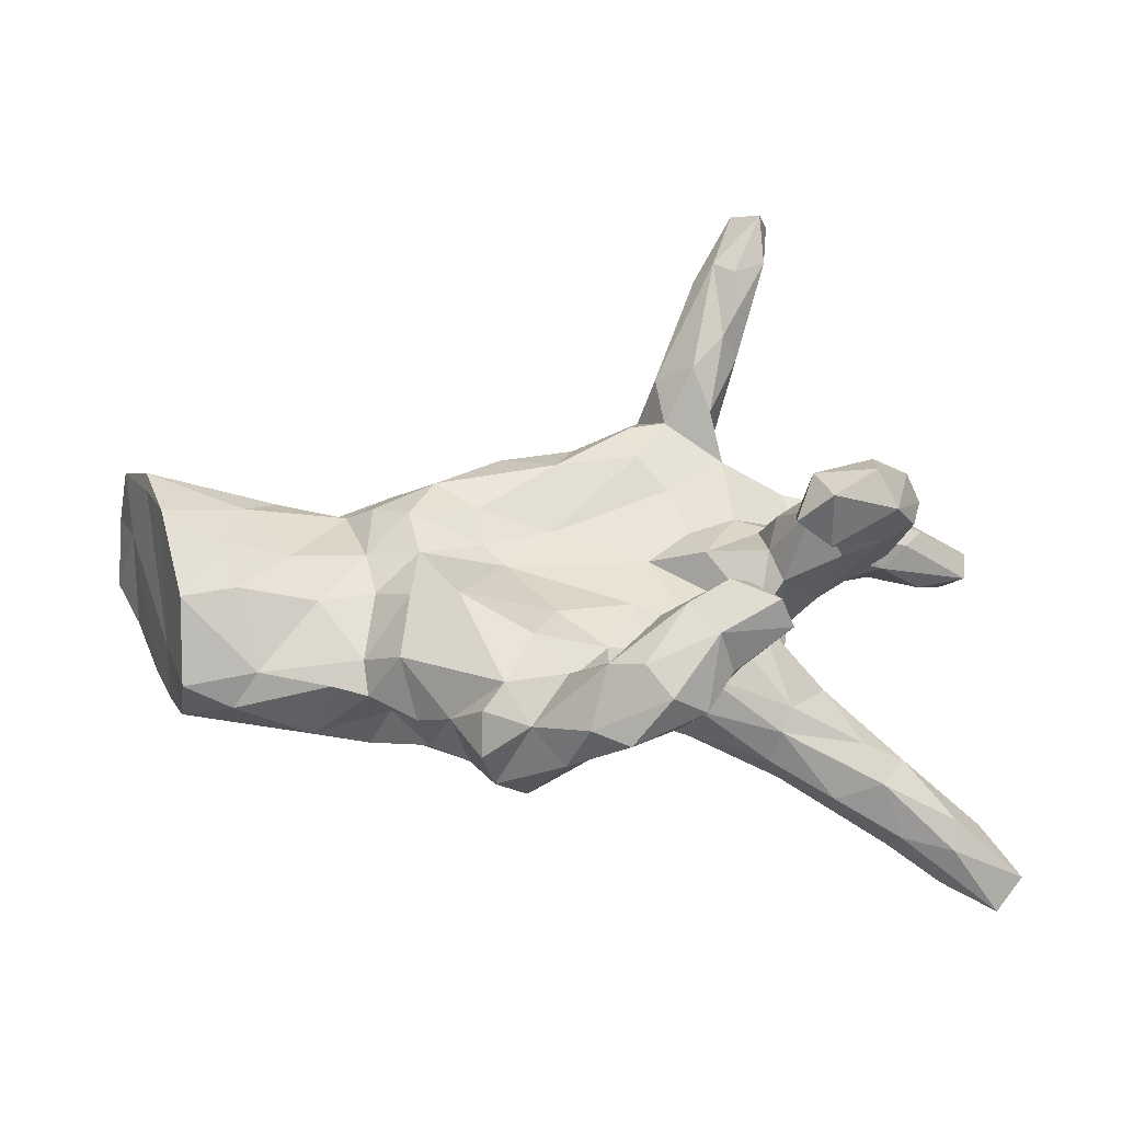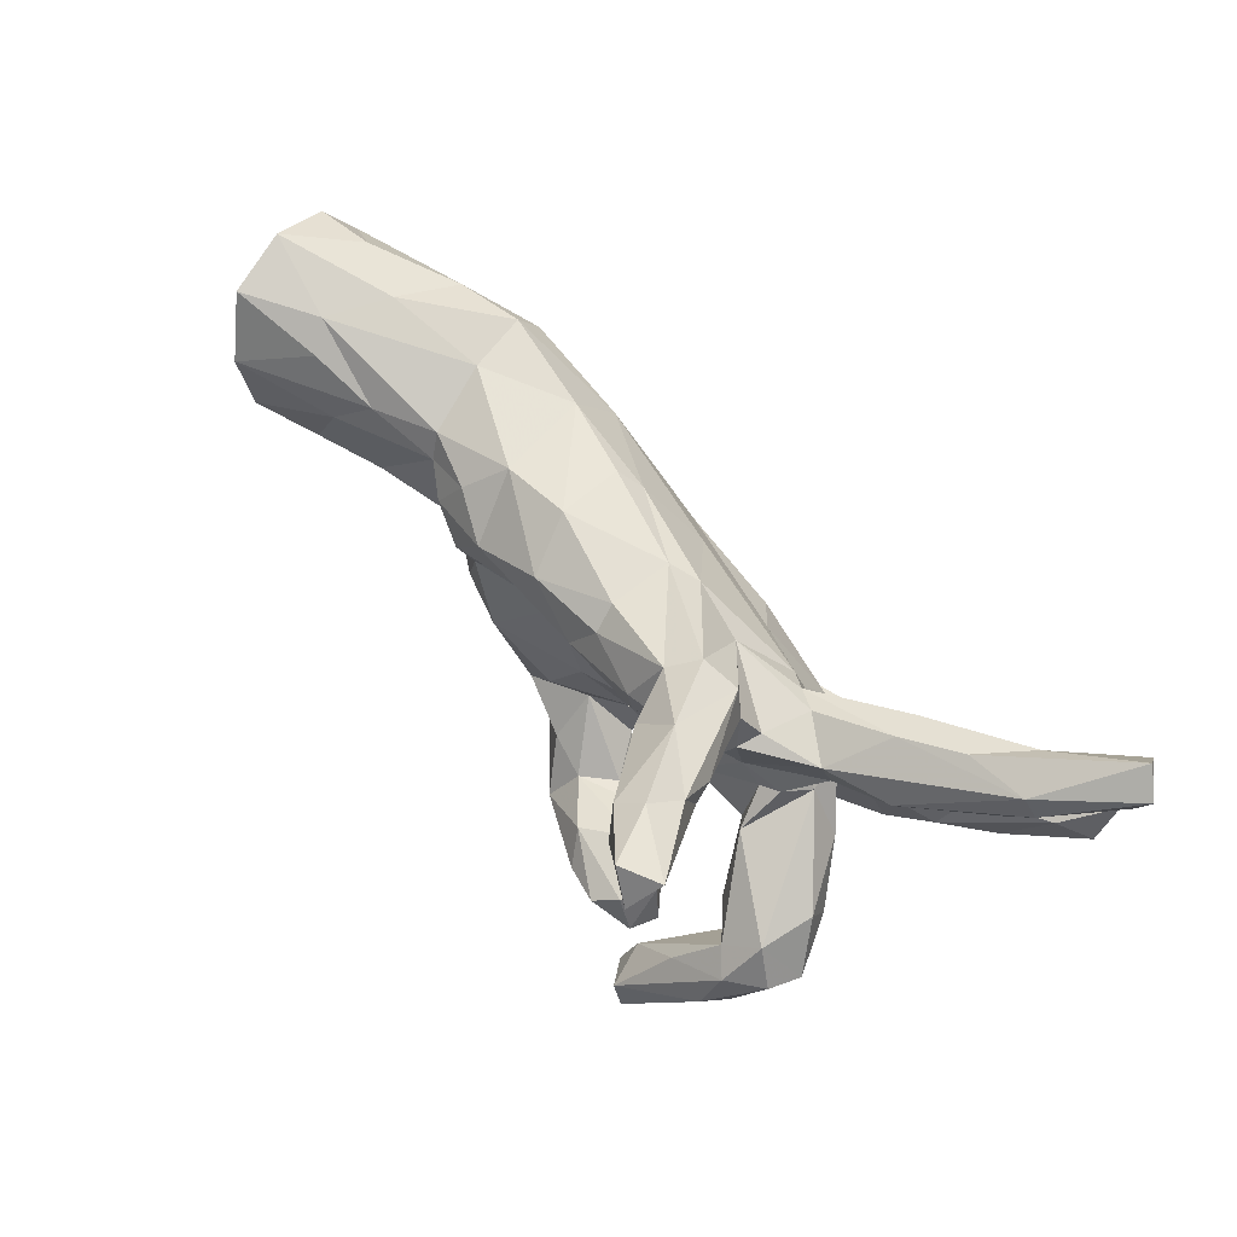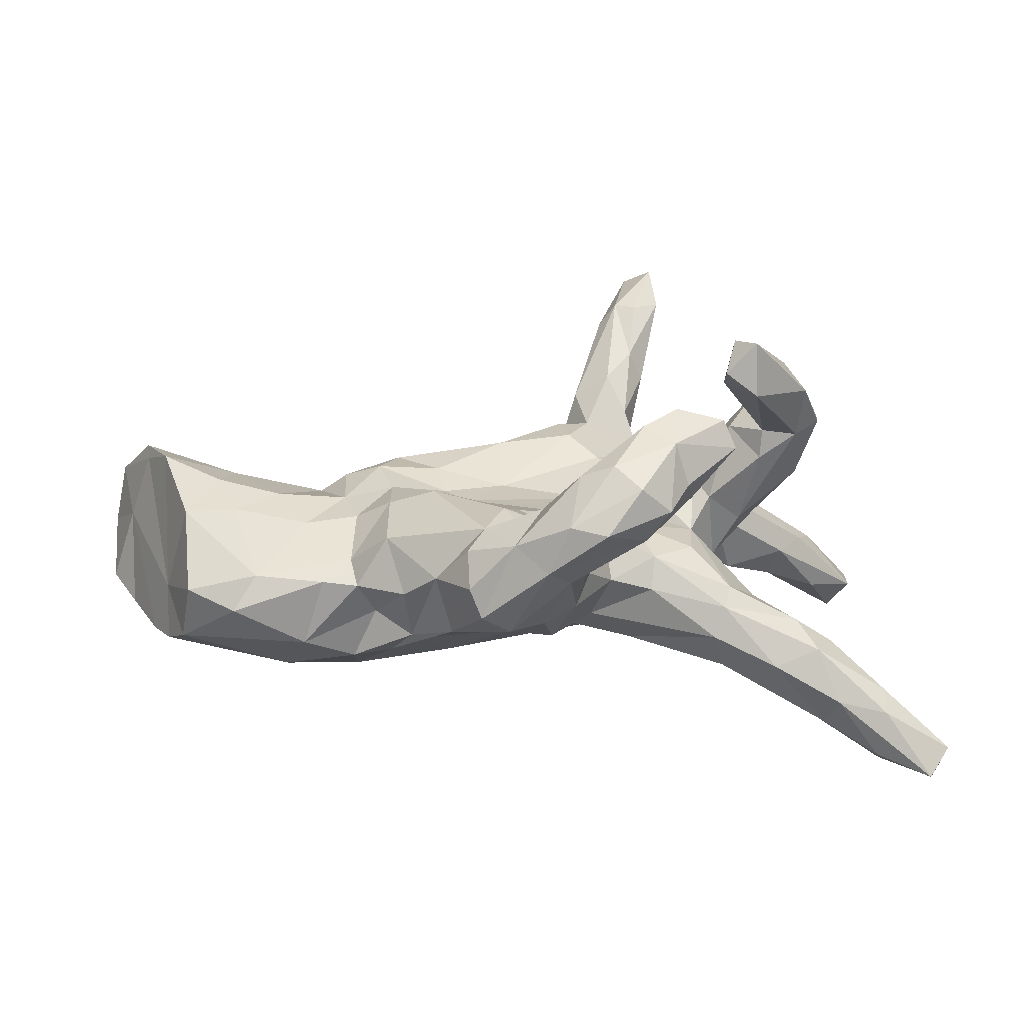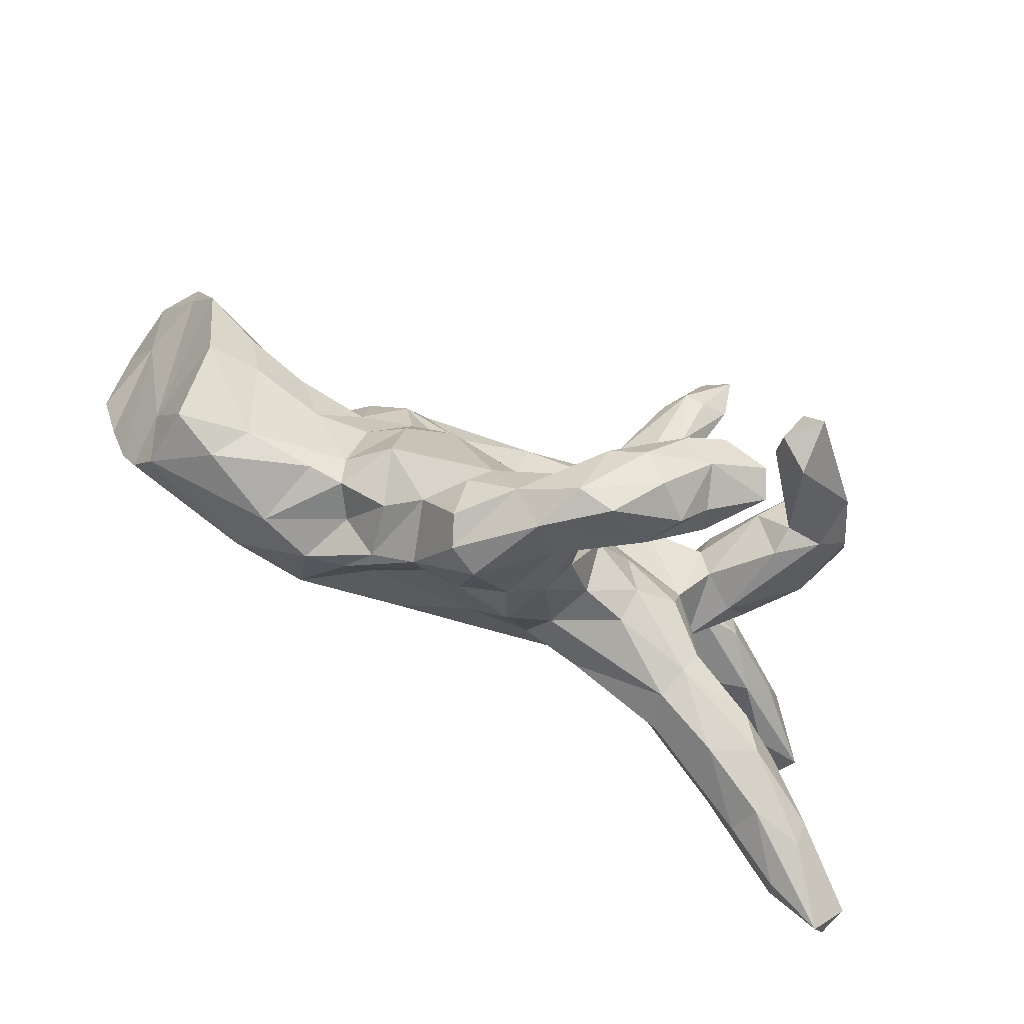
<metadata>
{"format":"obj","ext":"obj","renderer":"f3d","projection":"perspective","resolution":1024,"background":"white","views":[{"elev":-45.5,"azim":-0.1,"up":"+Y"},{"elev":79.3,"azim":44.7,"up":"+Y"},{"elev":20.9,"azim":-5.9,"up":"+Z"},{"elev":-79.2,"azim":-23.5,"up":"+Y"}]}
</metadata>
<code>
v 0.7349 0.4079 -0.2841
v 0.7246 0.3328 -0.276
v 0.6912 0.3755 -0.341
v 0.6925 0.4281 -0.3207
v 0.6811 -0.2588 -0.2933
v 0.7448 -0.3006 -0.3989
v 0.6299 0.3425 -0.1618
v 0.6234 -0.308 -0.3655
v 0.6221 -0.3486 -0.2511
v 0.7508 -0.339 -0.3357
v 0.5677 0.3564 -0.2379
v 0.6305 0.287 -0.2548
v 0.5994 0.3754 -0.1638
v 0.5279 0.2777 -0.217
v 0.7059 -0.3852 -0.3724
v 0.536 -0.2342 -0.1478
v 0.6275 -0.3049 -0.2226
v 0.6086 -0.3491 -0.3378
v 0.4957 0.352 -0.1585
v 0.4964 -0.299 -0.136
v 0.6352 -0.2446 -0.3342
v 0.5958 0.283 -0.141
v 0.544 0.232 -0.1493
v 0.4666 -0.236 -0.2728
v 0.4745 -0.1888 -0.2401
v 0.5519 -0.198 -0.2156
v 0.5517 0.01724 0.2182
v 0.4032 0.2924 -0.161
v 0.527 0.03223 0.2697
v 0.4984 0.07186 0.143
v 0.4751 0.2222 -0.05169
v 0.5332 -0.05569 0.2371
v 0.5313 -0.3389 -0.229
v 0.3921 -0.02176 0.02994
v 0.4868 -0.07202 0.218
v 0.5059 -0.004842 0.1176
v 0.4011 0.3175 -0.1092
v 0.4346 0.0359 0.02182
v 0.495 -0.1015 0.3148
v 0.4667 0.2744 -0.03682
v 0.5129 -0.3081 -0.2833
v 0.4209 -0.05935 0.1681
v 0.3747 0.1914 -0.01266
v 0.4661 0.02402 0.3101
v 0.4766 0.07906 0.2354
v 0.4635 -0.04924 0.355
v 0.4256 -0.0548 0.2223
v 0.3545 0.2735 -0.004074
v 0.4257 0.2048 -0.1689
v 0.4269 0.03211 0.2711
v 0.3402 -0.2147 -0.0355
v 0.4059 -0.1225 -0.09499
v 0.3299 0.1299 0.04534
v 0.3836 -0.04264 0.3368
v 0.3738 0.005007 0.2125
v 0.414 -0.3064 -0.1645
v 0.3474 -0.00346 -0.05259
v 0.4645 -0.2416 -0.09728
v 0.3282 0.6546 0.313
v 0.3287 0.1285 -0.006845
v 0.3631 0.102 0.002016
v 0.384 0.1621 -0.03332
v 0.3107 0.6124 0.3705
v 0.323 0.0797 0.1259
v 0.375 -0.2184 0.3438
v 0.3175 0.5455 0.314
v 0.2905 -0.06329 0.02515
v 0.3237 -0.2475 -0.0629
v 0.3458 -0.1423 0.4298
v 0.2472 0.2374 -0.07659
v 0.3313 -0.02805 0.07816
v 0.3732 -0.2046 0.4408
v 0.3346 -0.09294 -0.05754
v 0.2934 0.176 -0.06871
v 0.259 0.5257 0.1984
v 0.3465 0.09357 -0.06802
v 0.3048 -0.2624 -0.1188
v 0.2723 -0.1618 0.02808
v 0.3076 0.02285 0.1021
v 0.2638 0.006743 -0.1352
v 0.2608 0.4573 0.1485
v 0.2973 0.1095 0.05828
v 0.3185 -0.2065 0.3865
v 0.242 0.2866 0.06434
v 0.2823 0.2613 -0.05836
v 0.3111 -0.1881 -0.1902
v 0.2552 0.2897 0.02326
v 0.325 -0.1543 0.3528
v 0.262 0.6511 0.3398
v 0.2683 0.4329 0.1829
v 0.2635 0.5195 0.3165
v 0.3247 -0.2413 -0.1853
v 0.2609 -0.08747 -0.1127
v 0.2404 0.1054 -0.1026
v 0.2257 0.5404 0.3171
v 0.1921 0.5419 0.2742
v 0.2992 -0.1371 -0.1355
v 0.2425 0.4323 0.2393
v 0.2197 0.3401 0.1379
v 0.3121 -0.3394 0.2879
v 0.2207 0.344 0.03622
v 0.2913 -0.3257 0.3364
v 0.1997 0.02125 0.09886
v 0.2804 -0.2757 0.26
v 0.2273 0.5766 0.2458
v 0.1552 -0.0773 -0.1502
v 0.1918 0.3911 0.0141
v 0.2564 0.145 0.0565
v 0.1325 0.1269 -0.1275
v 0.1707 0.4831 0.1283
v 0.1383 0.1782 0.09492
v 0.2357 -0.3401 0.1977
v 0.2208 -0.1771 -0.1651
v 0.188 0.3878 0.2018
v 0.1964 -0.3759 0.3129
v 0.1692 -0.108 0.05707
v 0.2193 -0.387 0.2378
v 0.122 0.4039 0.1583
v 0.2181 0.1928 -0.09499
v 0.1029 0.03552 0.06047
v 0.1272 0.2688 -0.05419
v 0.1518 -0.1639 -0.1515
v 0.08651 0.2342 0.1267
v 0.02568 0.2674 -0.08202
v 0.1743 0.09409 0.07169
v 0.1941 -0.2042 0.02839
v 0.1377 0.3325 0.1176
v 0.09167 0.3877 0.06817
v 0.2488 -0.2706 0.3167
v 0.2122 -0.2957 0.3505
v 0.1261 0.4062 0.02066
v 0.1852 -0.2328 -0.02672
v 0.07364 -0.07695 0.07073
v 0.1883 -0.2819 0.2231
v 0.1656 -0.333 0.166
v 0.09805 0.04136 -0.1682
v 0.1779 -0.45 0.2122
v 0.09868 -0.1888 0.0773
v 0.14 -0.4258 0.1506
v 0.09758 -0.3509 0.1655
v 0.1068 -0.2397 -0.001134
v 0.07331 -0.007551 -0.1596
v -0.02735 0.279 -0.06662
v 0.07402 0.3113 0.1249
v 0.123 -0.4662 0.2618
v 0.1469 -0.3299 0.3323
v 0.04871 -0.1256 -0.1364
v 0.08043 -0.4219 0.2913
v -0.05636 0.2179 0.1202
v 0.1078 -0.3039 0.2773
v 0.03148 -0.2469 0.0415
v 0.0753 -0.1946 -0.08666
v 0.05156 -0.3496 0.08826
v 0.05455 -0.3146 0.04561
v -0.03979 -0.4727 0.1125
v -0.06415 0.09791 0.07081
v 0.04231 -0.3395 0.2112
v -0.008459 -0.2685 -0.0967
v -0.03771 -0.2847 0.1038
v -0.03086 -0.3382 -0.03979
v -0.03317 0.1368 -0.1537
v 0.02743 -0.3386 -0.007437
v -0.02931 -0.07879 -0.1766
v 0.02354 -0.3979 0.2652
v 0.05999 -0.5001 0.19
v -0.08161 0.02744 -0.1885
v -0.03995 0.3074 0.04188
v -0.03507 -0.3442 0.1868
v 0.007504 -0.4151 0.07023
v 0.03046 -0.1868 0.07995
v -0.1021 -0.4198 -0.01711
v -0.09393 -0.4216 0.1478
v -0.002727 -0.4758 0.199
v -0.02781 0.2889 0.08865
v -0.1476 0.2085 -0.1359
v -0.108 -0.2841 -0.07508
v -0.1967 0.2855 -0.009589
v -0.1419 0.009549 0.07489
v -0.06605 -0.1472 -0.1366
v -0.05523 -0.1233 0.1014
v -0.0928 -0.2129 0.1409
v -0.1751 -0.2447 -0.08144
v -0.1902 -0.09185 -0.1958
v -0.1921 0.2337 -0.1213
v -0.1922 0.1231 0.1028
v -0.1535 -0.4233 0.01167
v -0.1583 0.2617 0.09007
v -0.2515 -0.01796 -0.2202
v -0.2527 -0.1732 -0.1326
v -0.286 0.08829 -0.2125
v -0.199 -0.313 -0.06044
v -0.1739 -0.4146 0.06516
v -0.2279 -0.3172 0.04842
v -0.1727 -0.3627 0.1188
v -0.2168 -0.1229 0.146
v -0.3055 -0.1987 -0.1416
v -0.1379 -0.3242 0.1451
v -0.27 -0.2519 -0.09062
v -0.1828 0.05594 0.07885
v -0.312 0.2398 -0.005674
v -0.369 -0.06605 -0.229
v -0.2892 0.009829 0.1084
v -0.2687 0.183 0.1078
v -0.3105 0.09324 0.1227
v -0.2995 -0.1001 0.1176
v -0.3757 0.1316 0.09422
v -0.3518 0.1948 0.06103
v -0.3115 -0.2211 0.09334
v -0.3211 0.1923 -0.1608
v -0.2845 -0.2809 0.004128
v -0.4751 0.193 -0.09461
v -0.3343 -0.2002 -0.06058
v -0.3775 -0.1717 0.03295
v -0.3618 -0.05741 0.07602
v -0.426 0.1487 0.05485
v -0.4878 0.1708 -0.1972
v -0.3688 -0.2235 0.000629
v -0.3821 0.02602 0.08413
v -0.4319 -0.2045 0.003099
v -0.3767 -0.1901 -0.1551
v -0.4445 0.1845 0.02449
v -0.5997 0.1444 -0.1807
v -0.4699 -0.2021 -0.1192
v -0.5097 0.00238 0.1054
v -0.4582 -0.07156 0.0716
v -0.5969 0.111 0.1129
v -0.4698 0.1095 -0.2244
v -0.5484 0.1704 0.06772
v -0.6816 -0.198 -0.004406
v -0.4928 0.01056 -0.2212
v -0.5036 -0.1188 -0.1987
v -0.6957 0.223 0.02613
v -0.5559 -0.1802 0.01126
v -0.7305 -0.0938 -0.1446
v -0.5993 -0.2075 -0.04736
v -0.5912 -0.07254 0.1052
v -0.6448 0.2073 -0.0783
v -0.6832 -0.1026 0.1148
v -0.8061 0.07999 -0.1391
v -0.7497 0.1698 -0.1187
v -0.6982 -0.1653 -0.1105
v -0.6217 0.002481 0.1388
v -0.6641 0.202 0.0741
v -0.7602 -0.03056 -0.1509
v -0.7246 0.04025 0.1772
v -0.7281 -0.06327 -0.0495
v -0.7645 0.1473 0.164
v -0.843 0.2272 -0.01914
v -0.8032 0.1353 0.02651
v -0.8465 0.1465 -0.1084
v -0.7634 0.1224 0.146
v -0.8203 0.2264 0.09119
f 78 67 116
f 78 116 126
f 125 120 103
f 133 120 178
f 120 156 178
f 178 156 199
f 178 199 202
f 199 204 202
f 202 204 218
f 202 218 214
f 224 242 236
f 236 242 238
f 238 242 245
f 38 36 34
f 34 42 71
f 71 79 67
f 67 79 103
f 116 67 120
f 103 120 67
f 116 120 133
f 133 178 180
f 195 180 178
f 195 178 202
f 195 202 205
f 205 202 214
f 138 116 133
f 181 180 195
f 208 195 205
f 208 205 213
f 126 116 138
f 8 41 24
f 8 18 41
f 6 5 10
f 25 21 24
f 21 8 24
f 201 220 231
f 188 183 201
f 231 234 230
f 201 231 230
f 227 201 230
f 188 201 227
f 190 188 227
f 222 227 230
f 216 190 227
f 222 216 227
f 1 3 4
f 2 3 1
f 8 15 18
f 6 15 8
f 6 10 15
f 6 8 21
f 5 6 21
f 68 126 132
f 51 126 68
f 217 208 213
f 51 78 126
f 51 52 67
f 233 238 229
f 219 213 233
f 51 67 78
f 73 57 67
f 67 52 73
f 31 43 62
f 233 236 238
f 225 236 233
f 213 225 233
f 214 225 213
f 214 218 225
f 205 214 213
f 57 34 71
f 57 38 34
f 238 245 246
f 225 224 236
f 225 218 224
f 61 38 76
f 60 53 61
f 74 62 60
f 60 61 76
f 62 53 60
f 43 53 62
f 246 251 249
f 215 228 226
f 224 215 226
f 224 218 215
f 215 221 228
f 206 215 218
f 40 48 43
f 229 238 246
f 74 94 119
f 74 60 94
f 76 94 60
f 244 246 249
f 109 166 161
f 109 136 166
f 102 104 129
f 146 150 164
f 100 102 115
f 100 115 117
f 100 117 112
f 115 130 146
f 115 146 148
f 148 146 164
f 137 115 145
f 145 115 148
f 59 89 63
f 89 59 105
f 63 89 95
f 89 105 96
f 95 89 96
f 66 59 63
f 90 59 66
f 66 63 91
f 91 63 95
f 29 46 39
f 46 29 44
f 54 44 50
f 69 44 54
f 69 54 88
f 72 39 46
f 35 39 65
f 88 65 83
f 39 72 65
f 83 65 72
f 115 102 130
f 102 129 130
f 46 44 69
f 46 69 72
f 72 69 83
f 69 88 83
f 119 109 161
f 14 23 49
f 240 250 248
f 237 222 240
f 200 209 211
f 143 175 184
f 143 124 175
f 175 124 161
f 49 70 28
f 28 14 49
f 14 28 11
f 12 23 14
f 2 23 12
f 2 22 23
f 2 7 22
f 249 248 250
f 237 240 248
f 19 28 37
f 19 11 28
f 2 1 7
f 7 1 13
f 211 216 237
f 136 142 166
f 161 166 190
f 239 249 250
f 239 244 249
f 240 239 250
f 222 239 240
f 222 244 239
f 216 209 190
f 175 190 209
f 161 190 175
f 237 216 222
f 209 216 211
f 184 175 209
f 11 3 14
f 4 11 19
f 4 3 11
f 3 12 14
f 13 4 19
f 1 4 13
f 18 33 41
f 18 15 33
f 15 10 9
f 10 17 9
f 222 230 244
f 3 2 12
f 228 243 247
f 226 228 247
f 149 187 203
f 149 174 187
f 79 64 82
f 159 181 197
f 139 153 140
f 79 55 64
f 42 55 71
f 55 79 71
f 36 35 34
f 34 35 42
f 197 181 195
f 140 135 139
f 140 159 157
f 157 159 168
f 168 159 197
f 112 139 135
f 172 168 197
f 139 137 165
f 139 155 169
f 139 165 155
f 165 173 155
f 155 173 172
f 105 75 110
f 105 110 96
f 96 110 118
f 90 98 99
f 99 98 114
f 114 98 95
f 95 118 114
f 45 27 30
f 45 30 61
f 45 61 64
f 50 45 64
f 36 27 32
f 47 50 55
f 32 35 36
f 48 84 108
f 174 167 187
f 128 167 174
f 144 128 174
f 84 101 99
f 87 101 84
f 144 127 128
f 81 101 107
f 110 107 131
f 171 155 186
f 169 155 171
f 160 169 171
f 162 153 169
f 192 194 193
f 186 192 193
f 154 153 162
f 141 154 162
f 193 208 210
f 151 159 154
f 154 138 151
f 154 141 138
f 126 138 141
f 132 126 141
f 203 187 200
f 191 186 193
f 129 134 150
f 146 130 150
f 130 129 150
f 104 134 129
f 100 112 104
f 100 104 102
f 47 65 88
f 35 65 47
f 35 32 39
f 27 39 32
f 54 50 88
f 50 47 88
f 27 29 39
f 50 64 55
f 44 45 50
f 29 45 44
f 29 27 45
f 118 95 96
f 98 91 95
f 66 91 98
f 98 90 66
f 75 90 81
f 59 90 75
f 59 75 105
f 173 164 172
f 145 148 173
f 165 145 173
f 164 168 172
f 173 148 164
f 117 115 137
f 139 117 137
f 112 117 139
f 164 157 168
f 164 150 157
f 150 134 157
f 134 135 157
f 134 112 135
f 104 112 134
f 35 47 42
f 42 47 55
f 165 137 145
f 157 135 140
f 82 108 103
f 79 82 103
f 246 245 251
f 192 186 172
f 84 99 127
f 138 133 170
f 151 138 170
f 170 133 180
f 181 170 180
f 159 170 181
f 197 195 208
f 159 151 170
f 194 197 193
f 193 197 208
f 140 153 159
f 153 154 159
f 153 139 169
f 172 197 194
f 186 155 172
f 172 194 192
f 81 107 75
f 75 107 110
f 110 131 128
f 118 110 128
f 81 90 101
f 114 118 127
f 127 118 128
f 101 90 99
f 127 99 114
f 149 144 174
f 84 127 123
f 111 84 123
f 123 127 144
f 123 144 149
f 27 36 30
f 30 36 38
f 30 38 61
f 224 226 242
f 218 204 206
f 199 185 204
f 199 156 185
f 120 111 156
f 120 125 111
f 103 108 125
f 53 108 82
f 53 43 108
f 61 53 64
f 251 245 247
f 245 226 247
f 242 226 245
f 206 203 207
f 204 203 206
f 185 203 204
f 185 149 203
f 156 149 185
f 156 123 149
f 111 123 156
f 108 84 111
f 108 111 125
f 251 247 252
f 247 243 252
f 108 43 48
f 49 23 62
f 23 31 62
f 23 22 31
f 249 252 248
f 251 252 249
f 211 237 232
f 221 211 232
f 200 211 221
f 119 161 124
f 121 119 124
f 85 70 121
f 37 70 85
f 37 28 70
f 22 40 31
f 22 7 40
f 232 237 248
f 200 177 209
f 184 209 177
f 177 143 184
f 48 13 37
f 40 7 13
f 56 77 92
f 20 16 58
f 20 17 16
f 196 191 198
f 152 162 158
f 182 191 196
f 13 19 37
f 33 20 56
f 33 9 20
f 33 15 9
f 41 56 92
f 20 68 56
f 167 143 177
f 40 13 48
f 210 208 217
f 58 51 68
f 158 162 160
f 182 176 191
f 191 193 198
f 198 193 210
f 68 20 58
f 160 162 169
f 158 160 176
f 176 160 171
f 176 171 191
f 191 171 186
f 128 131 143
f 107 101 121
f 121 101 87
f 107 121 131
f 131 121 124
f 143 131 124
f 143 167 128
f 187 167 177
f 177 200 187
f 252 243 232
f 232 248 252
f 48 37 85
f 87 84 48
f 87 48 85
f 87 85 121
f 203 200 207
f 207 200 221
f 206 207 215
f 215 207 221
f 228 221 232
f 228 232 243
f 31 40 43
f 41 33 56
f 17 20 9
f 17 5 16
f 10 5 17
f 24 92 86
f 24 41 92
f 26 21 25
f 5 21 26
f 198 220 196
f 97 25 86
f 25 24 86
f 26 25 52
f 231 223 241
f 231 220 223
f 201 196 220
f 201 189 196
f 183 163 179
f 106 147 163
f 244 234 246
f 231 241 234
f 183 189 201
f 166 183 188
f 166 163 183
f 142 163 166
f 142 106 163
f 190 166 188
f 244 230 234
f 77 152 122
f 113 92 122
f 92 77 122
f 16 26 52
f 223 219 235
f 220 212 223
f 198 212 220
f 198 210 212
f 189 182 196
f 179 182 189
f 179 176 182
f 179 158 176
f 147 158 179
f 147 152 158
f 97 86 113
f 52 25 97
f 241 229 246
f 235 229 241
f 223 235 241
f 183 179 189
f 122 152 147
f 106 122 147
f 106 113 122
f 93 113 106
f 93 97 113
f 241 246 234
f 136 106 142
f 136 80 106
f 80 93 106
f 109 80 136
f 94 80 109
f 86 92 113
f 147 179 163
f 152 141 162
f 76 80 94
f 49 62 74
f 70 49 74
f 70 74 119
f 70 119 121
f 119 94 109
f 76 38 57
f 76 57 80
f 57 93 80
f 52 97 73
f 57 73 93
f 73 97 93
f 235 233 229
f 152 132 141
f 212 210 217
f 223 212 217
f 219 217 213
f 223 217 219
f 219 233 235
f 58 16 52
f 58 52 51
f 56 68 77
f 68 132 77
f 77 132 152
f 53 82 64
f 16 5 26
f 71 67 57

</code>
